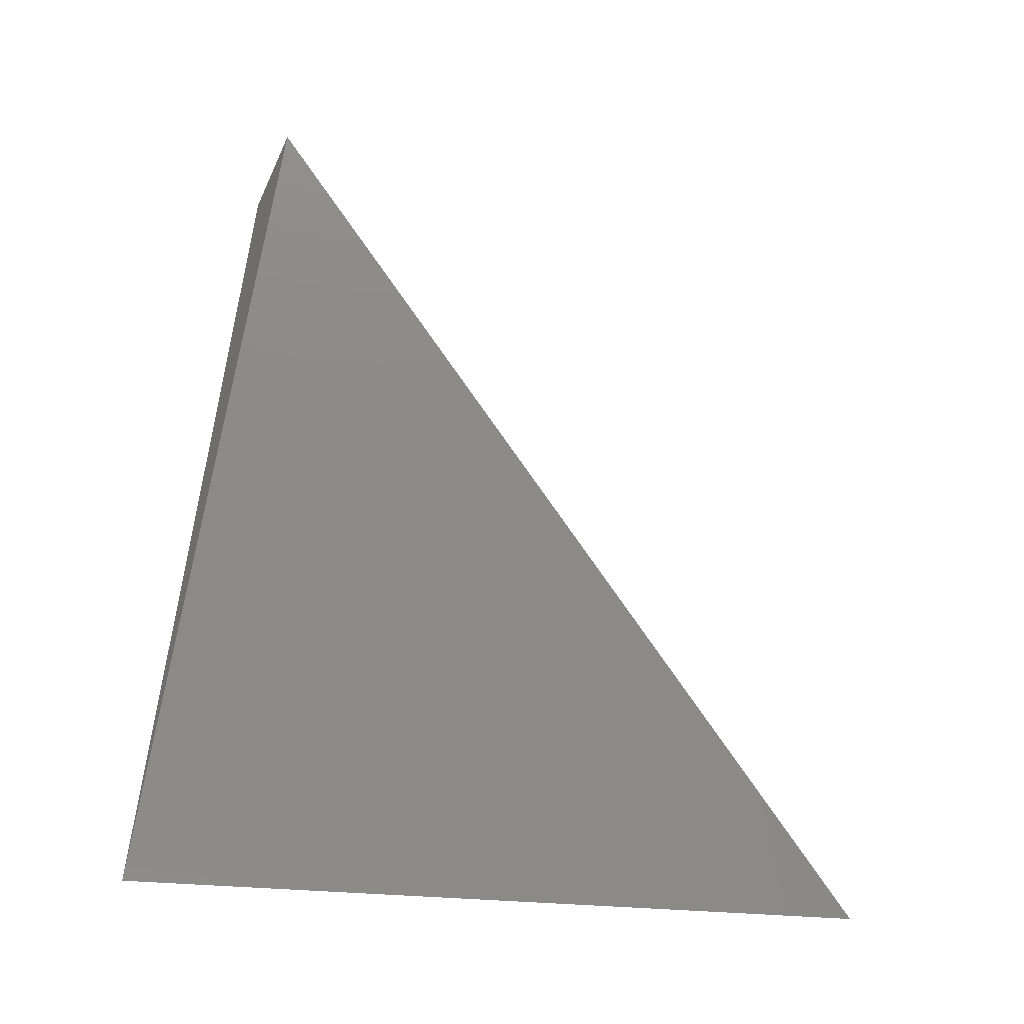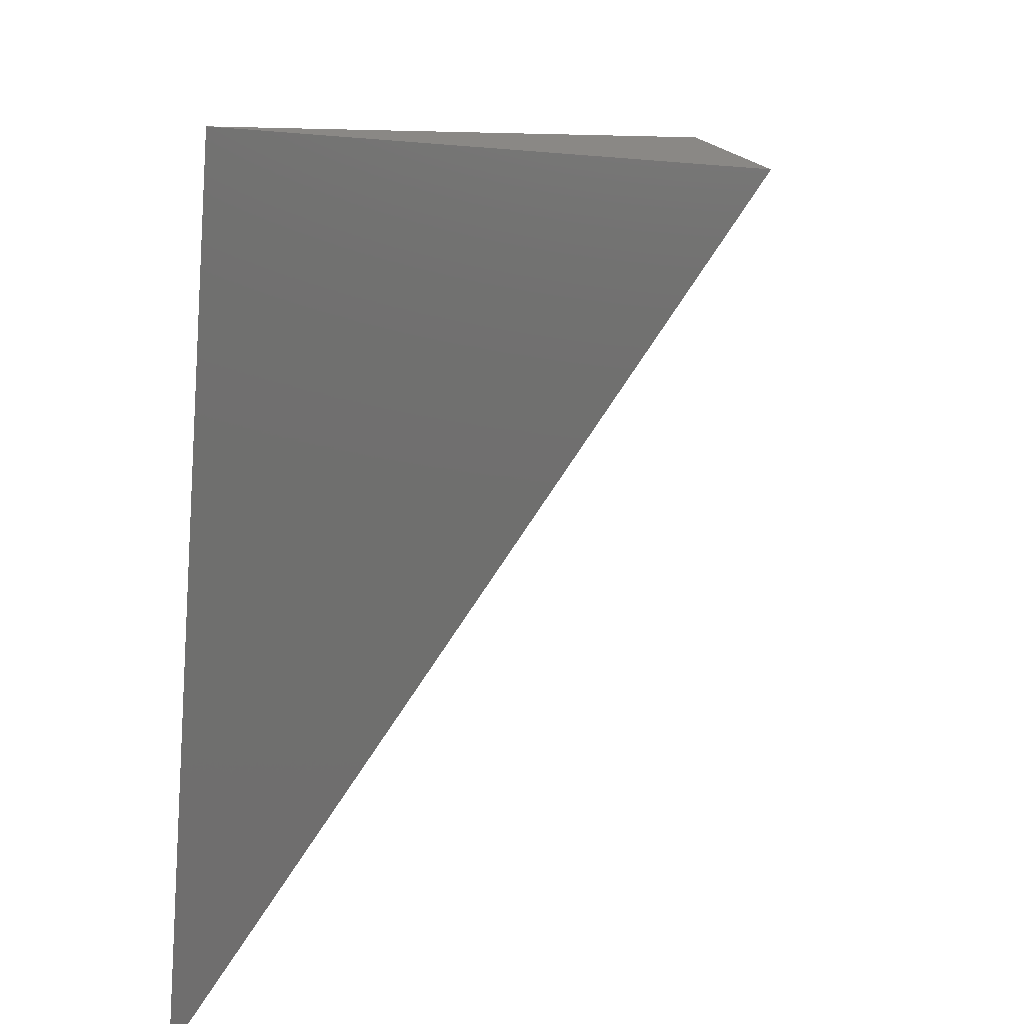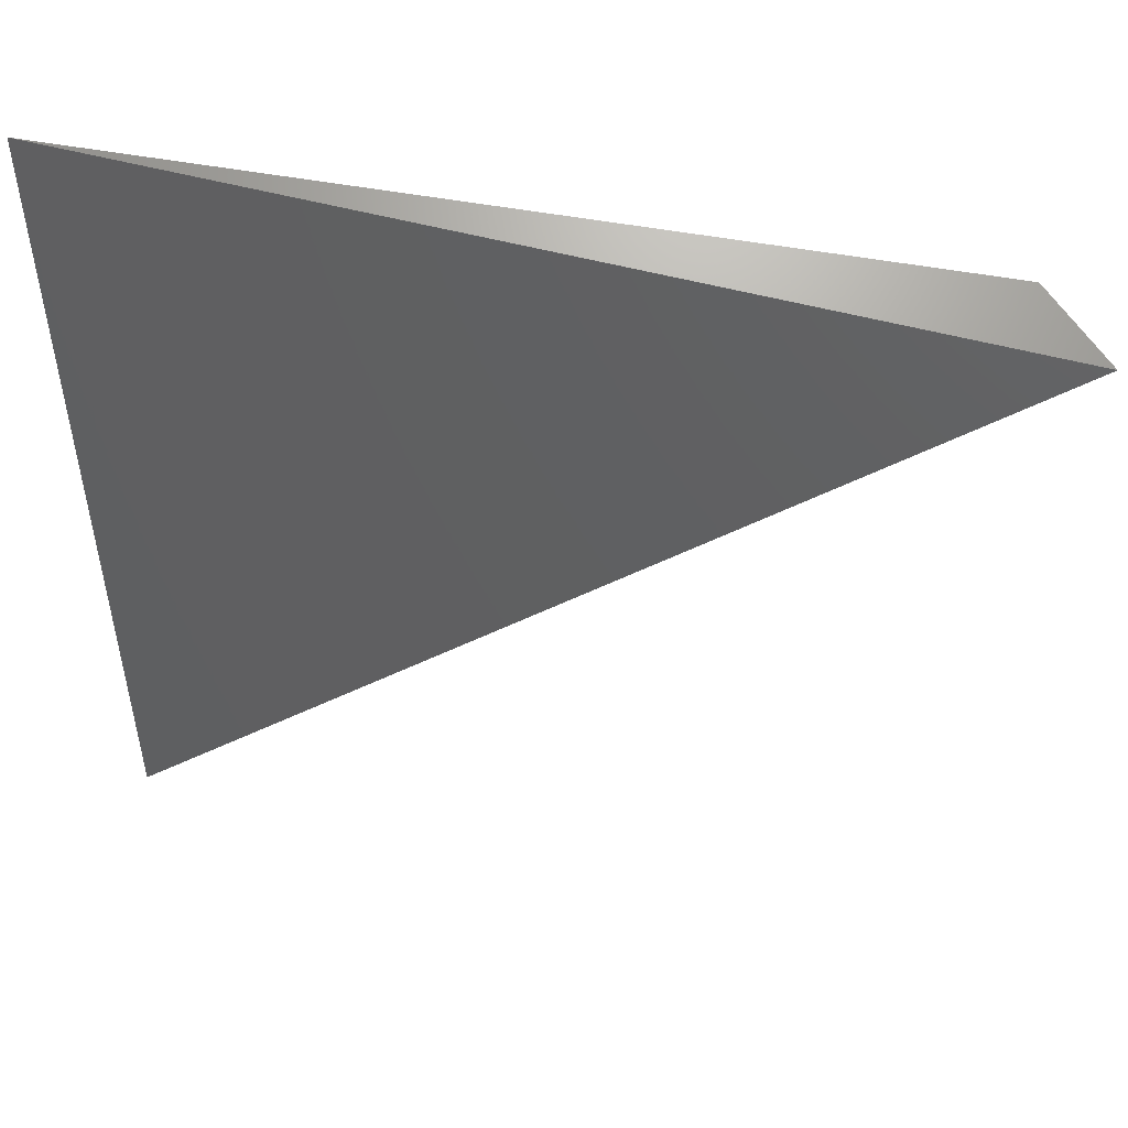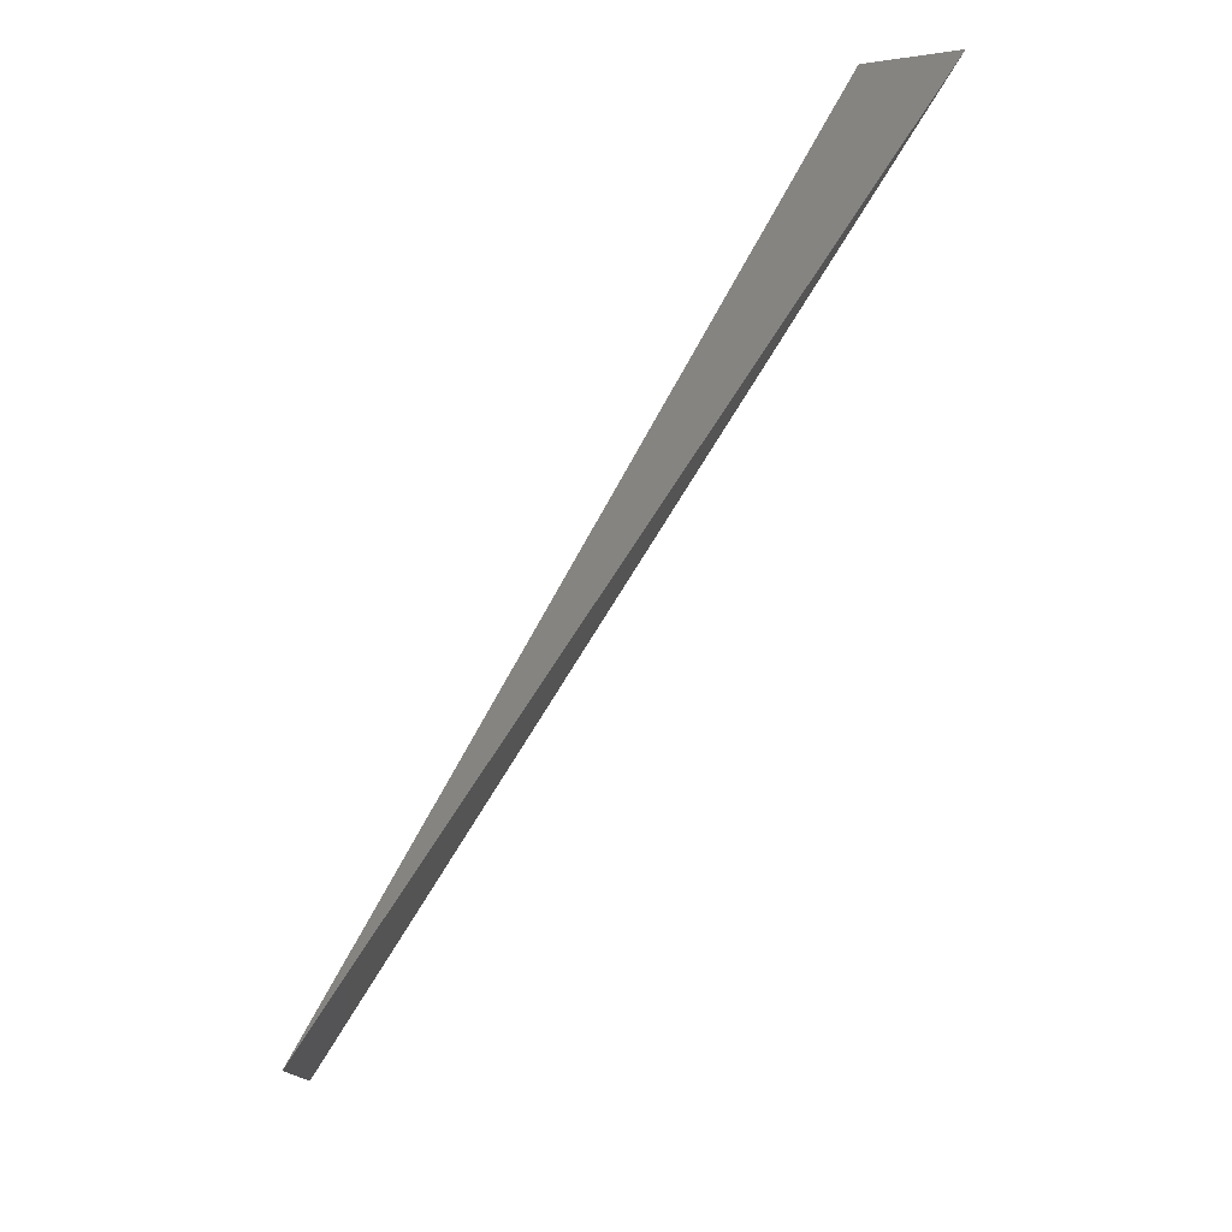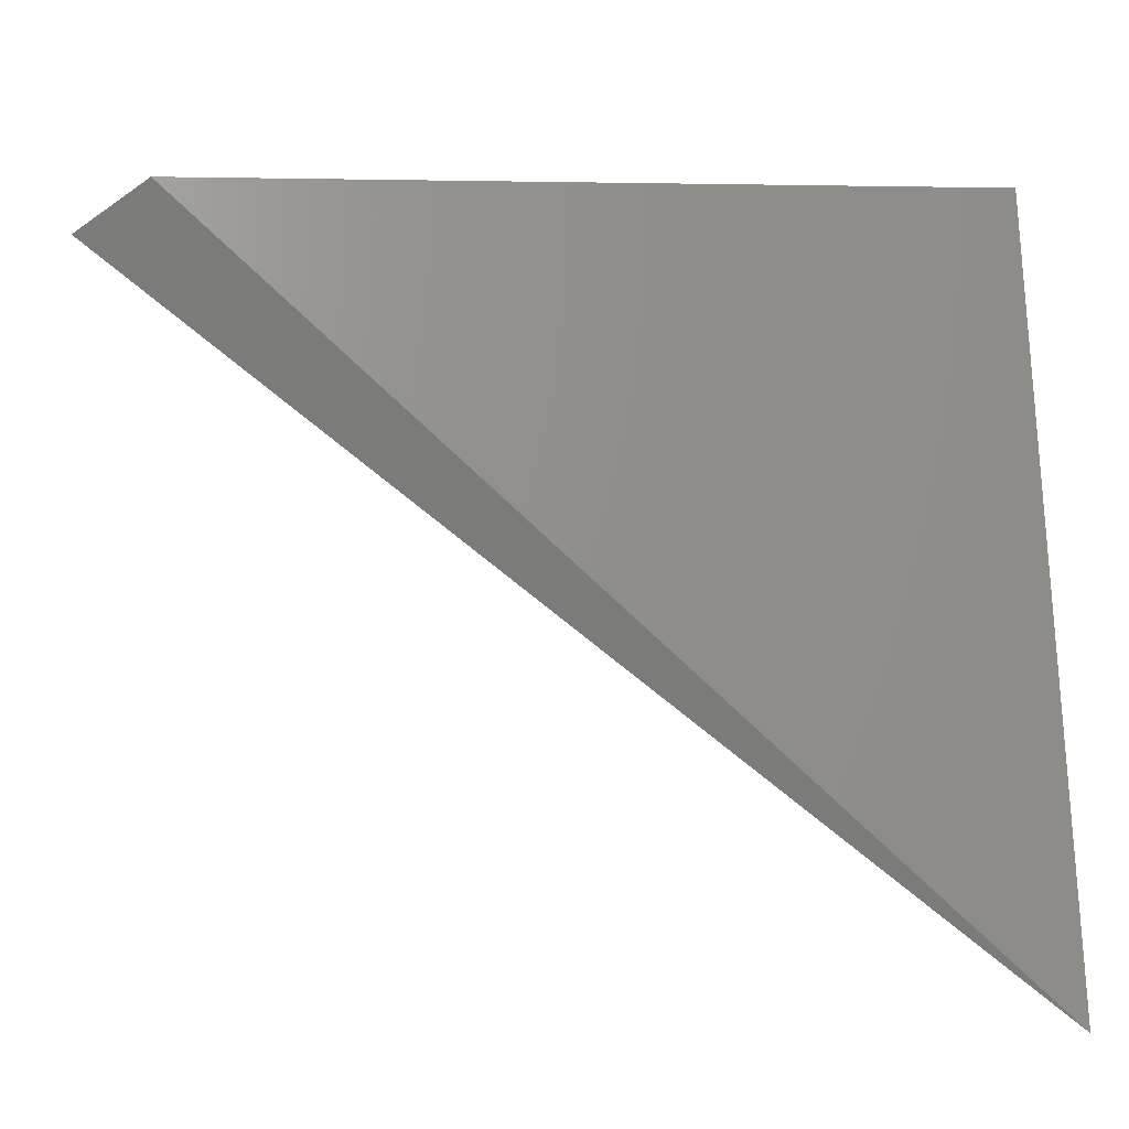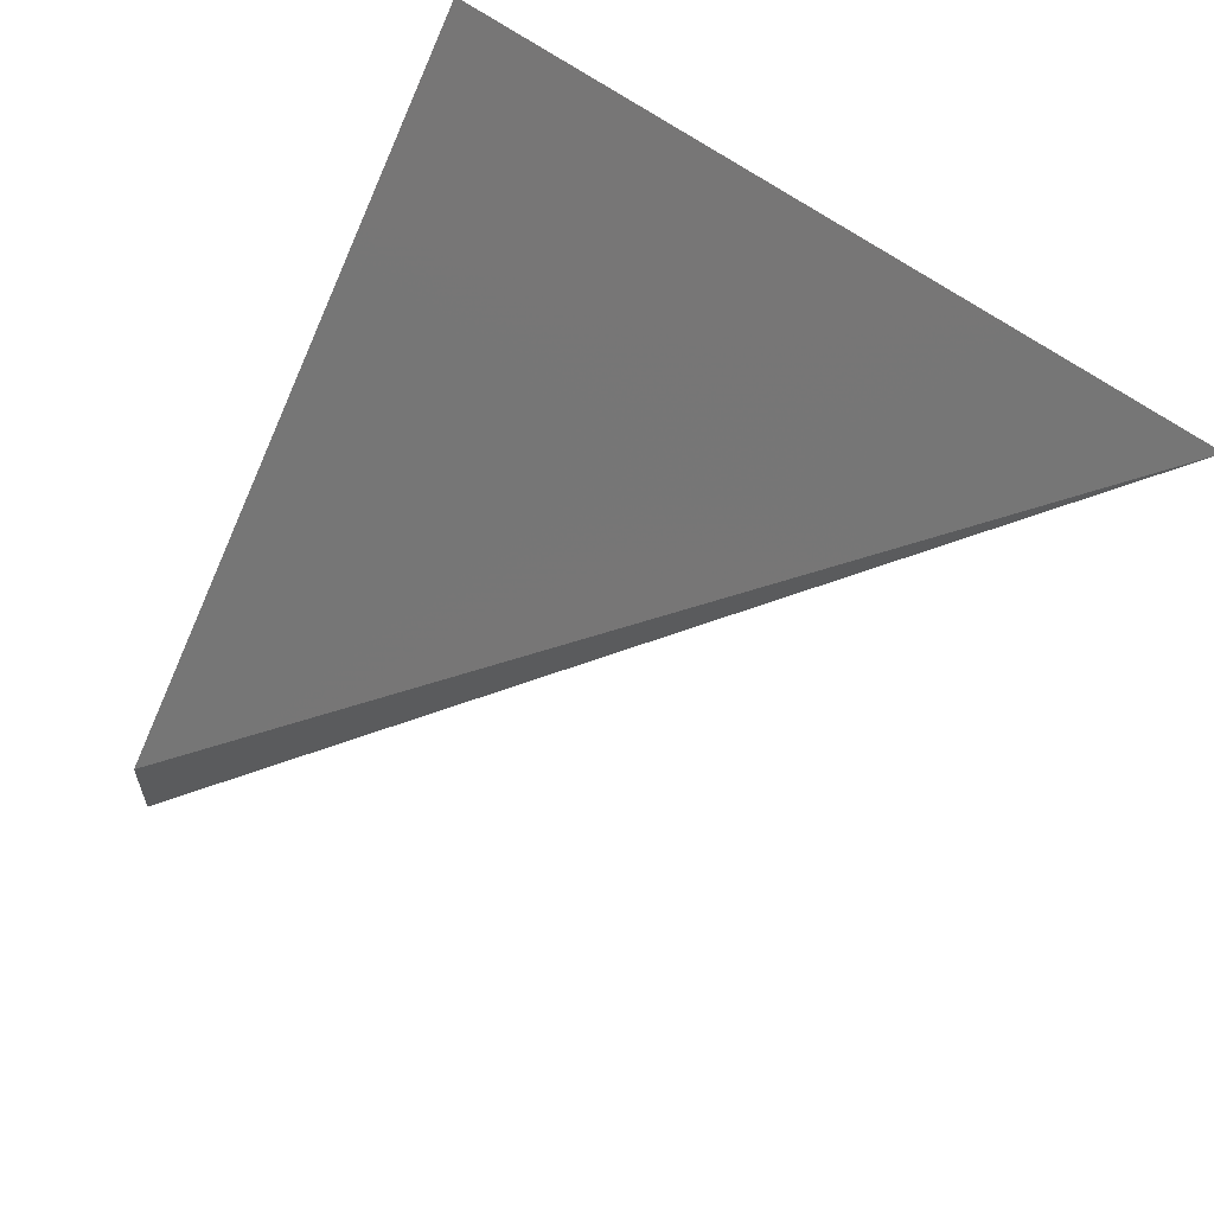
<metadata>
{"format":"stl","ext":"stl","renderer":"f3d","projection":"perspective","resolution":1024,"background":"white","views":[{"elev":78.4,"azim":-87.1,"up":"+Z"},{"elev":14.5,"azim":-52.5,"up":"+Y"},{"elev":41.5,"azim":11.9,"up":"+Y"},{"elev":77.2,"azim":-56.1,"up":"+Y"},{"elev":-16.3,"azim":172.0,"up":"+Y"},{"elev":-62.0,"azim":-119.7,"up":"+Z"}]}
</metadata>
<code>
# stl→obj: 4 verts, 4 faces
v 1.012e+08 1.448e+08 2.972e+08
v 9.02e+07 1.507e+08 2.888e+08
v -3.957e+07 3.379e+07 2.888e+08
v -3.957e+07 1.629e+08 3.017e+08
f 1 2 3
f 2 3 4
f 2 1 4
f 1 3 4

</code>
